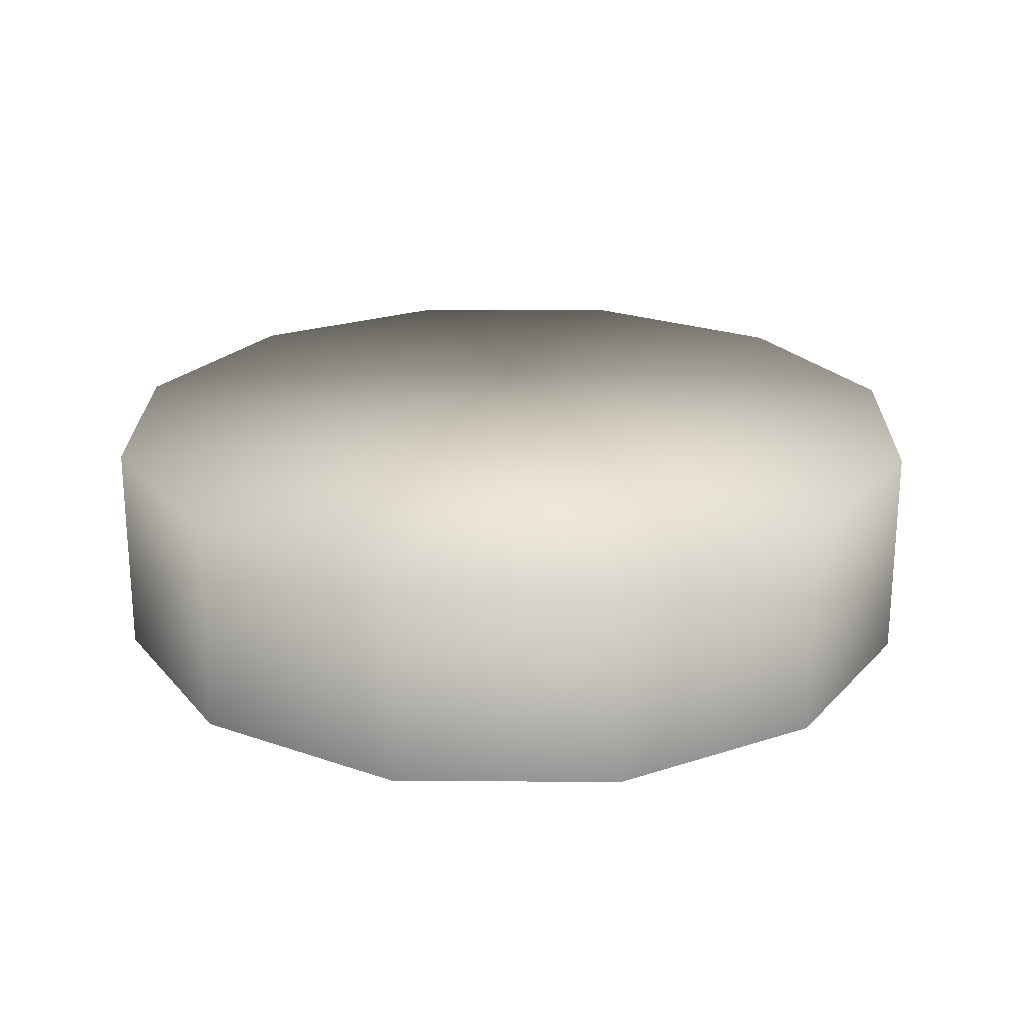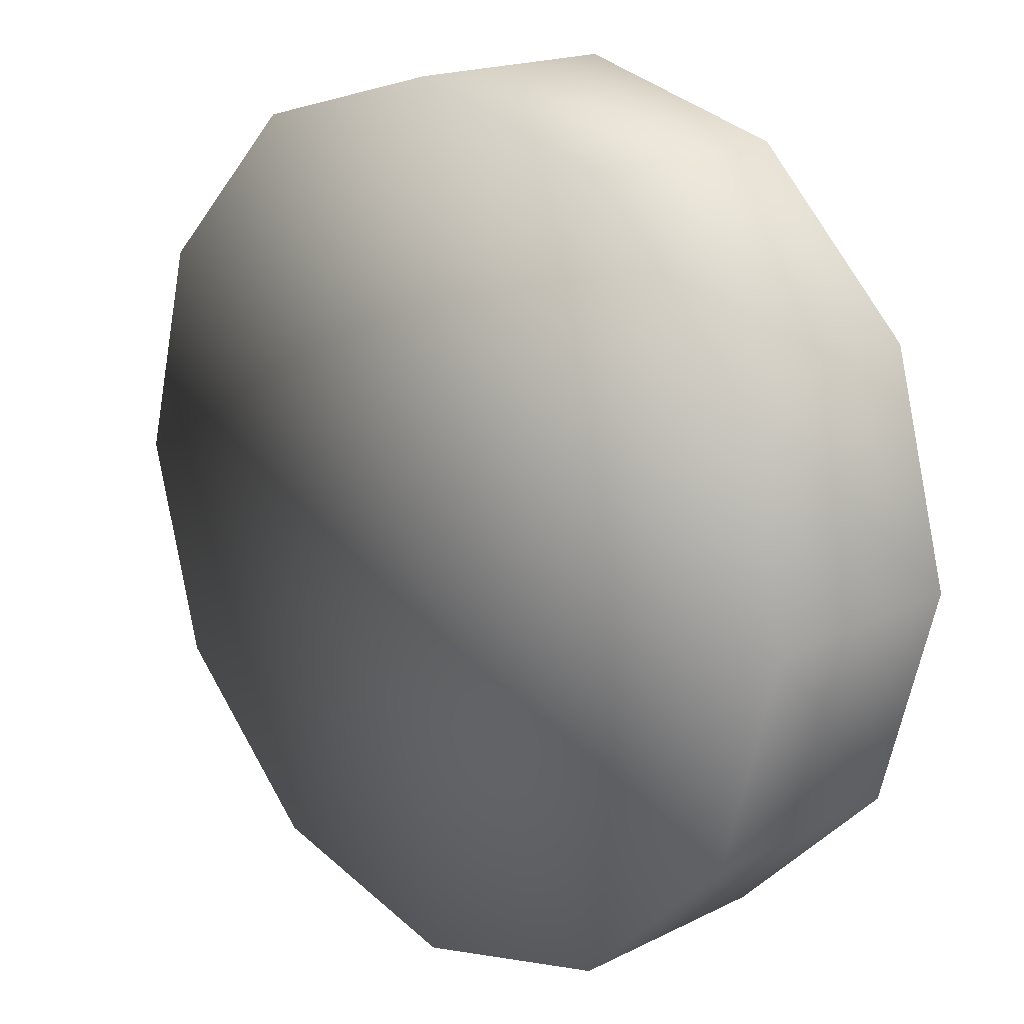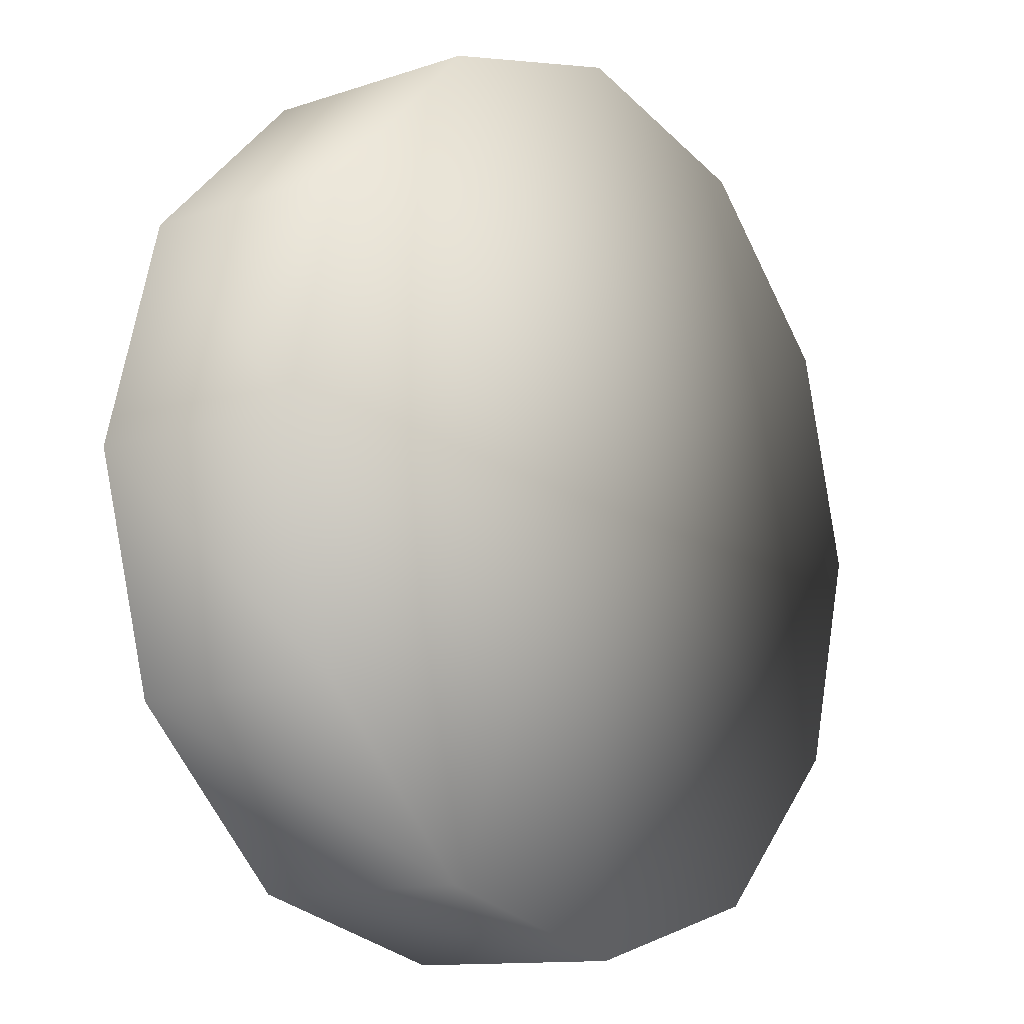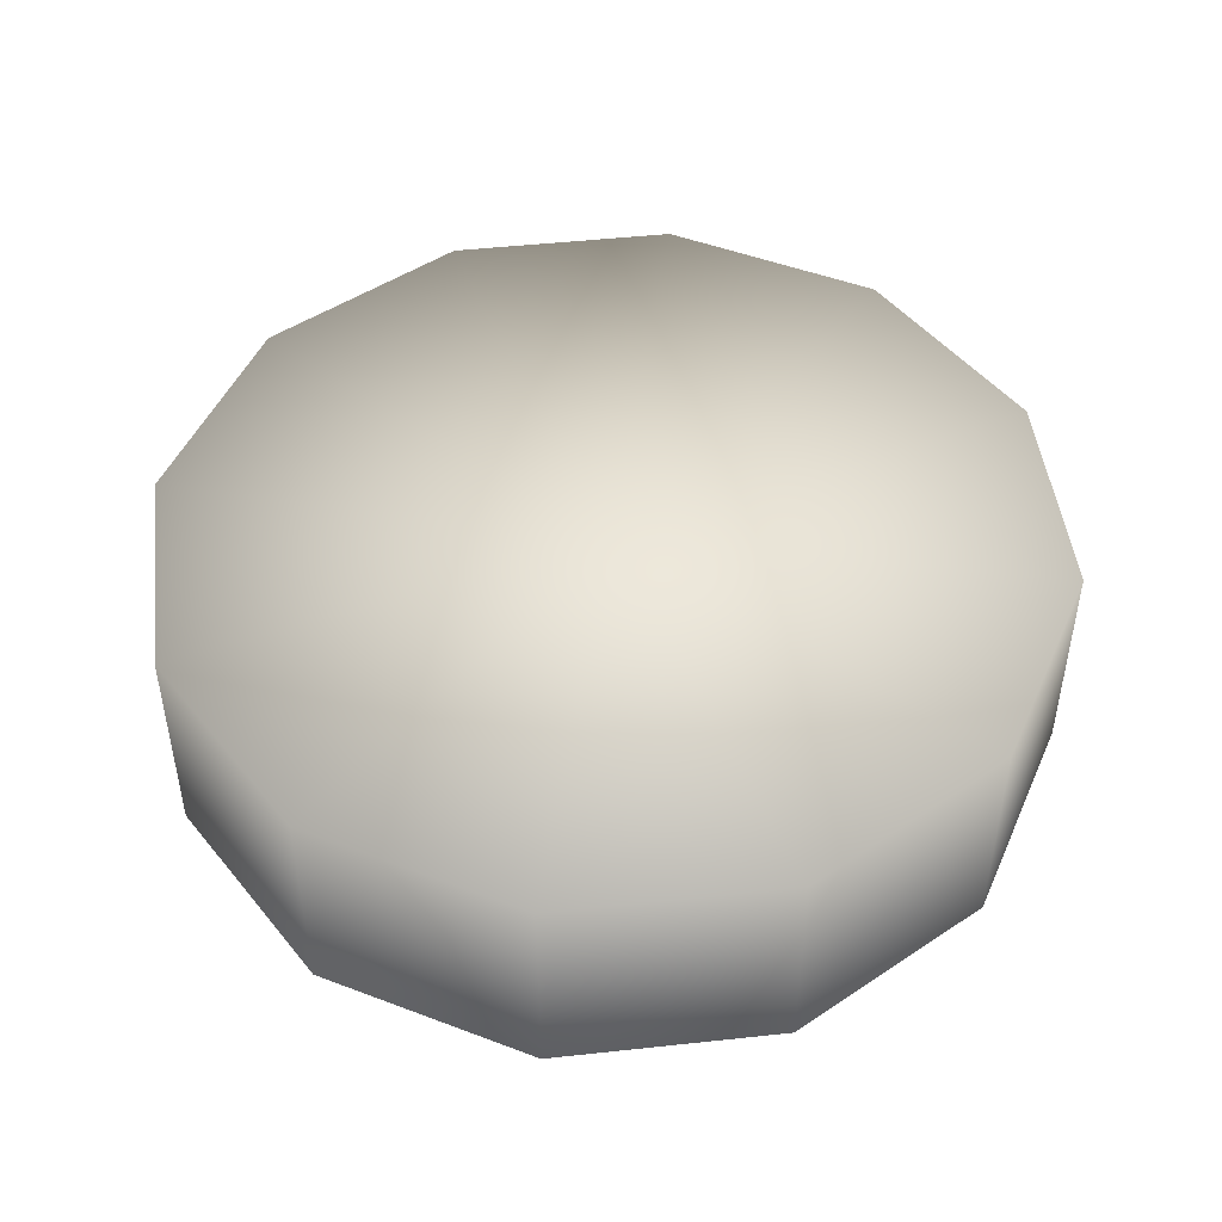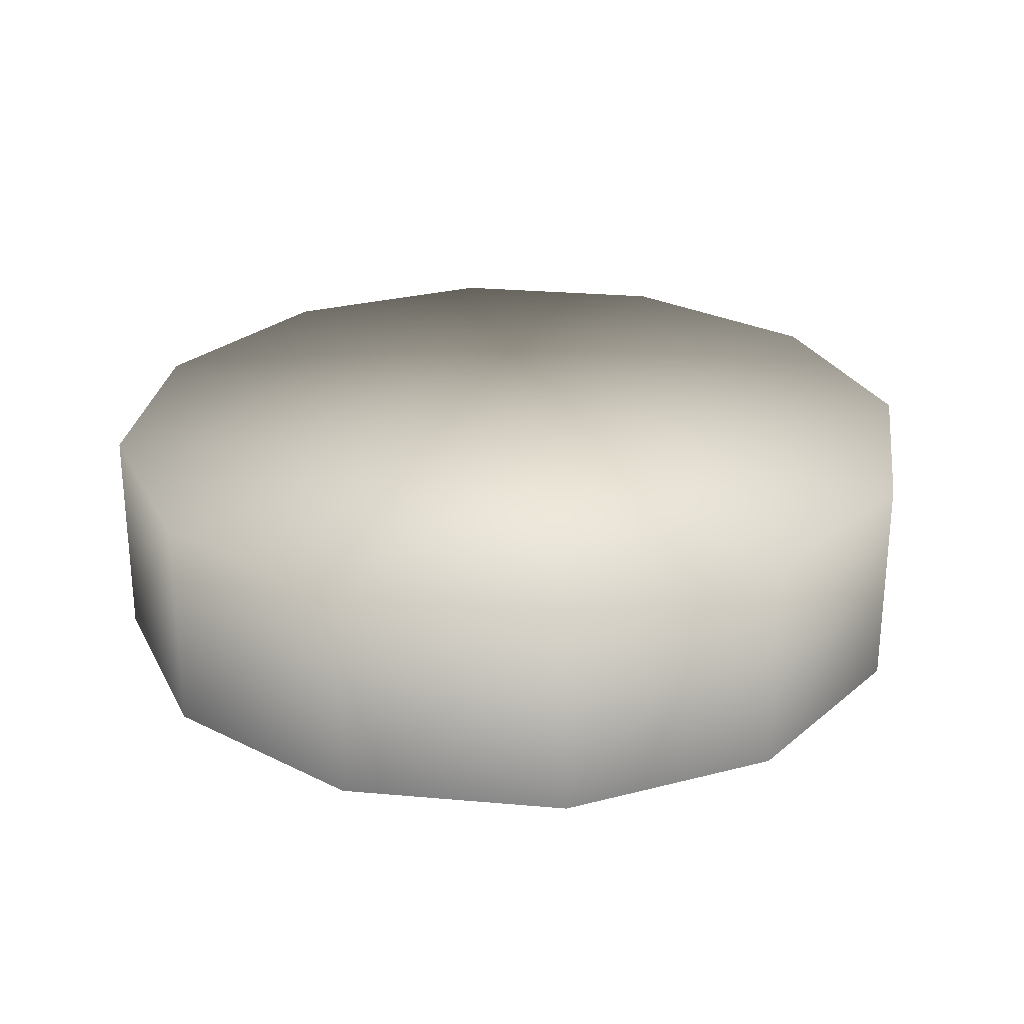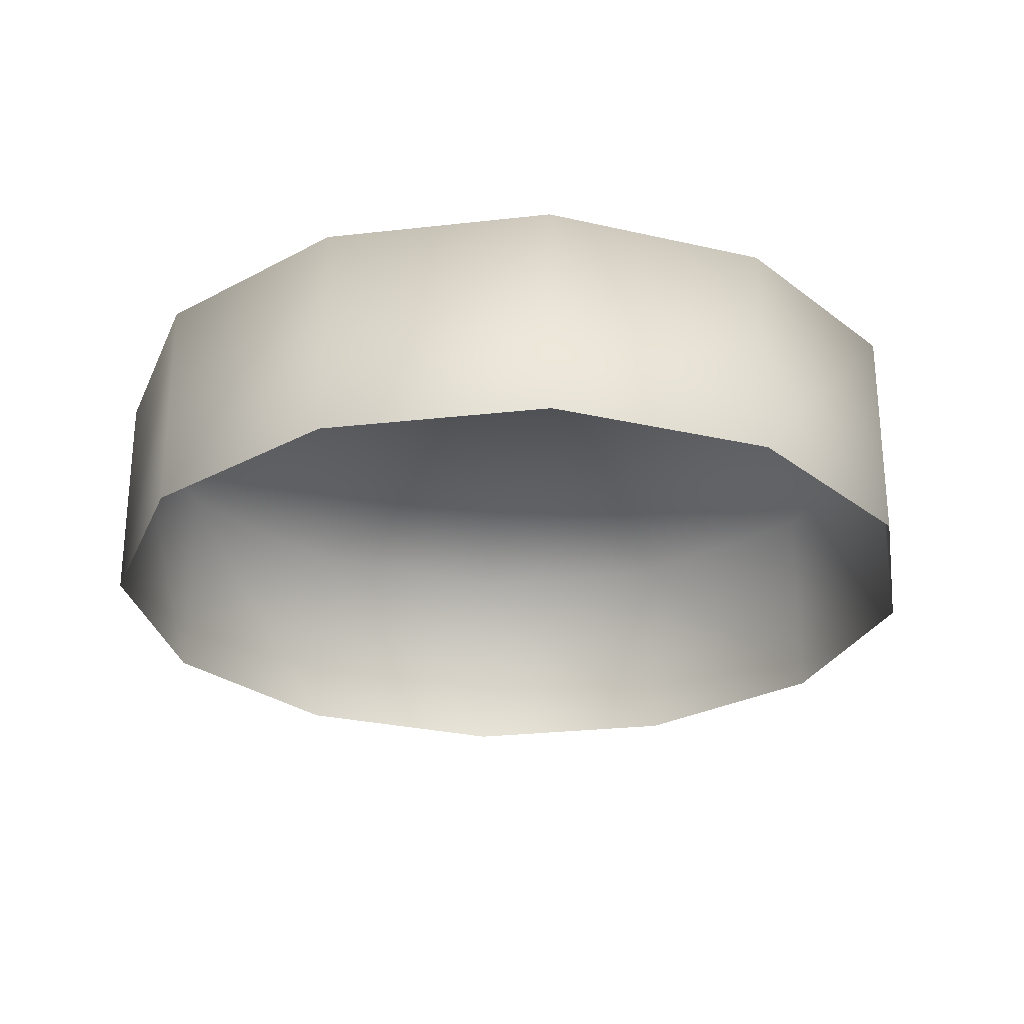
<metadata>
{"format":"obj","ext":"obj","renderer":"f3d","projection":"perspective","resolution":1024,"background":"white","views":[{"elev":22.9,"azim":105.8,"up":"+Y"},{"elev":17.9,"azim":-134.0,"up":"+Z"},{"elev":-12.1,"azim":128.3,"up":"+Z"},{"elev":47.9,"azim":-21.9,"up":"+Y"},{"elev":26.8,"azim":22.9,"up":"+Y"},{"elev":-26.8,"azim":-4.9,"up":"+Y"}]}
</metadata>
<code>
g ruinPlanter01_COL
v 4.591 -2.12 -2.651
v 4.591 0.555 -2.651
v 2.651 0.555 -4.591
v 2.651 -2.12 -4.591
v -0 0.555 -5.301
v -0 -2.12 -5.301
v -2.651 0.555 -4.591
v -2.651 -2.12 -4.591
v -4.591 0.555 -2.651
v -4.591 -2.12 -2.651
v -5.301 0.555 0
v -5.301 -2.12 0
v -4.591 0.555 2.651
v -4.591 -2.12 2.651
v -2.651 0.555 4.591
v -2.651 -2.12 4.591
v -0 0.555 5.301
v -0 -2.12 5.301
v 2.651 0.555 4.591
v 2.651 -2.12 4.591
v 4.591 0.555 2.651
v 4.591 -2.12 2.651
v 5.301 0.555 0
v 5.301 -2.12 0
v 4.591 0.555 -2.651
v 4.591 -2.12 -2.651
v 4.591 0.555 -2.651
v -0 0.396 0
v 2.651 0.555 -4.591
v 5.301 0.555 0
v -0 0.555 -5.301
v 4.591 0.555 2.651
v -2.651 0.555 -4.591
v 2.651 0.555 4.591
v -4.591 0.555 -2.651
v -0 0.555 5.301
v -5.301 0.555 0
v -2.651 0.555 4.591
v -4.591 0.555 2.651
g ruinPlanter01_COL_0
f 3 2 1
f 4 3 1
f 5 3 4
f 6 5 4
f 7 5 6
f 8 7 6
f 9 7 8
f 10 9 8
f 11 9 10
f 12 11 10
f 13 11 12
f 14 13 12
f 15 13 14
f 16 15 14
f 17 15 16
f 18 17 16
f 19 17 18
f 20 19 18
f 21 19 20
f 22 21 20
f 23 21 22
f 24 23 22
f 25 23 24
f 26 25 24
f 29 28 27
f 27 28 30
f 31 28 29
f 30 28 32
f 33 28 31
f 32 28 34
f 35 28 33
f 34 28 36
f 37 28 35
f 36 28 38
f 39 28 37
f 38 28 39

</code>
